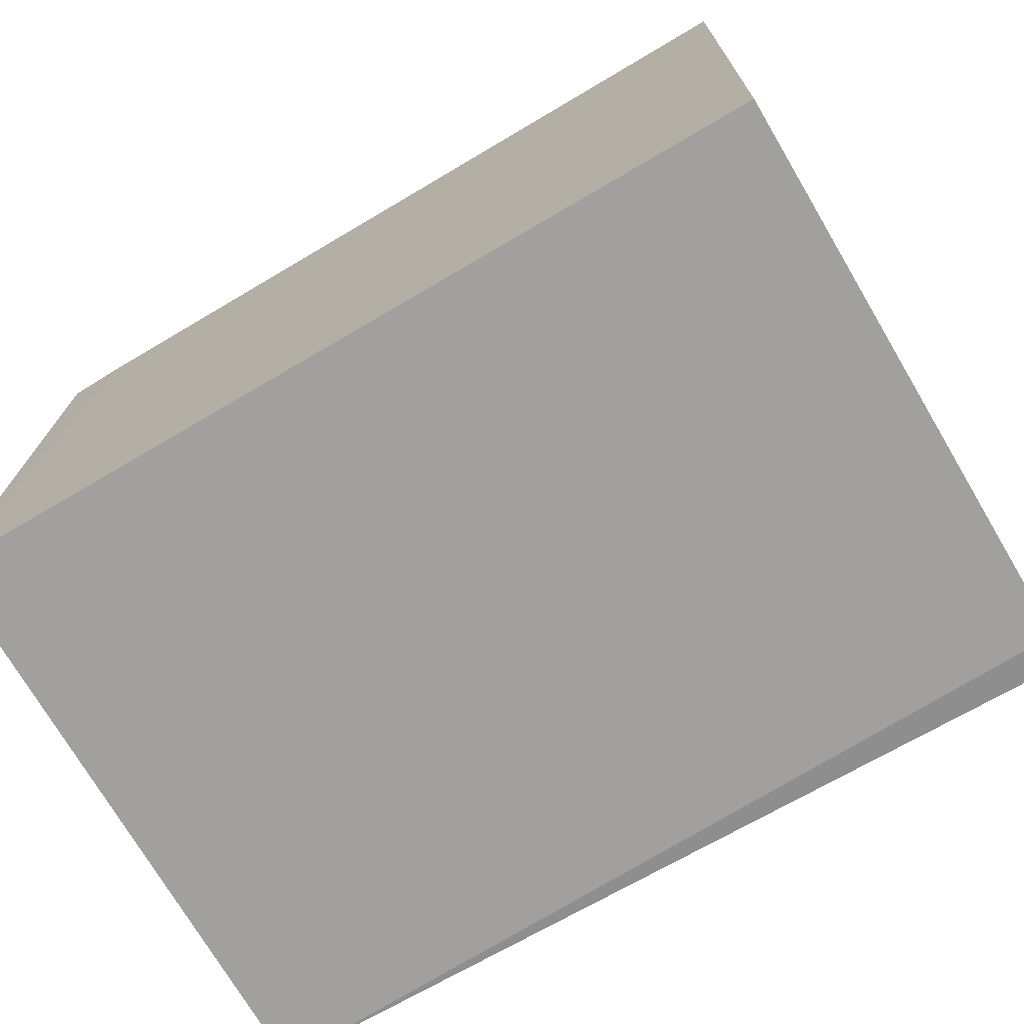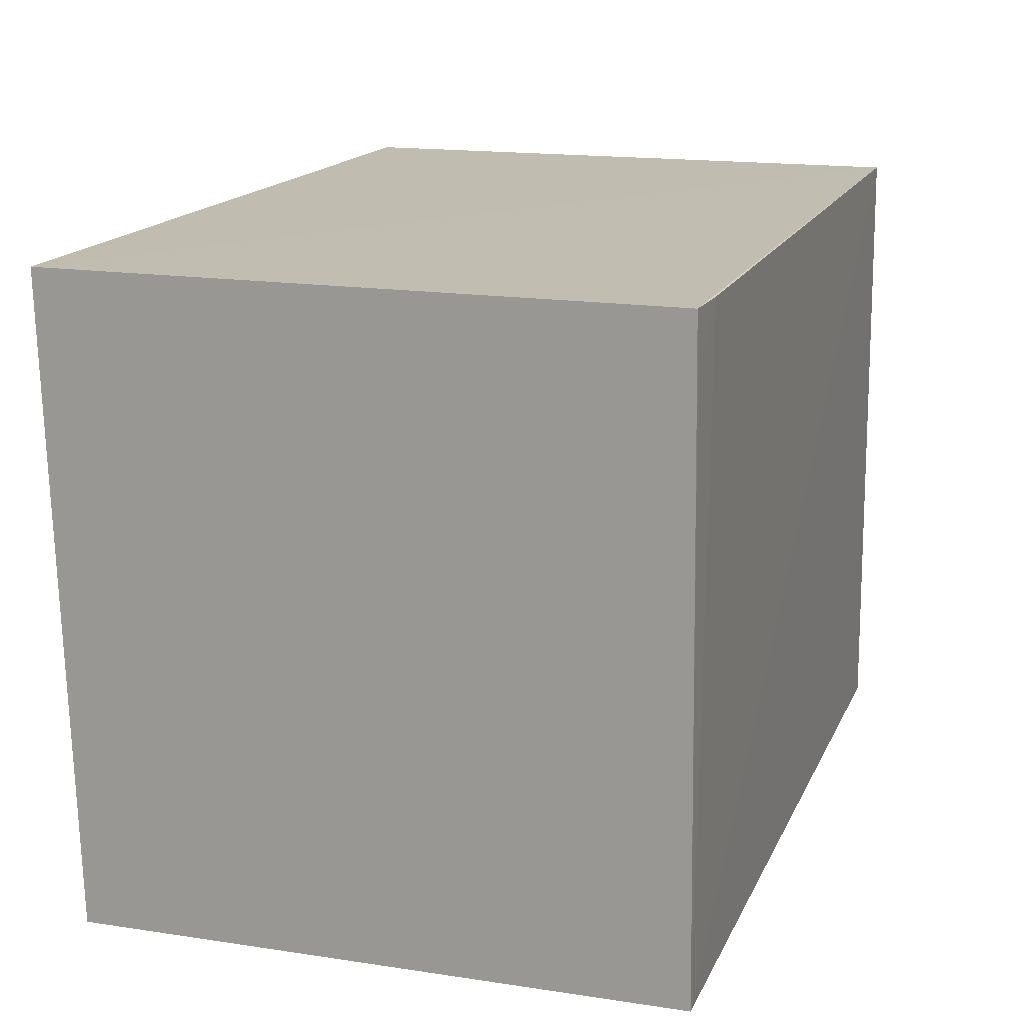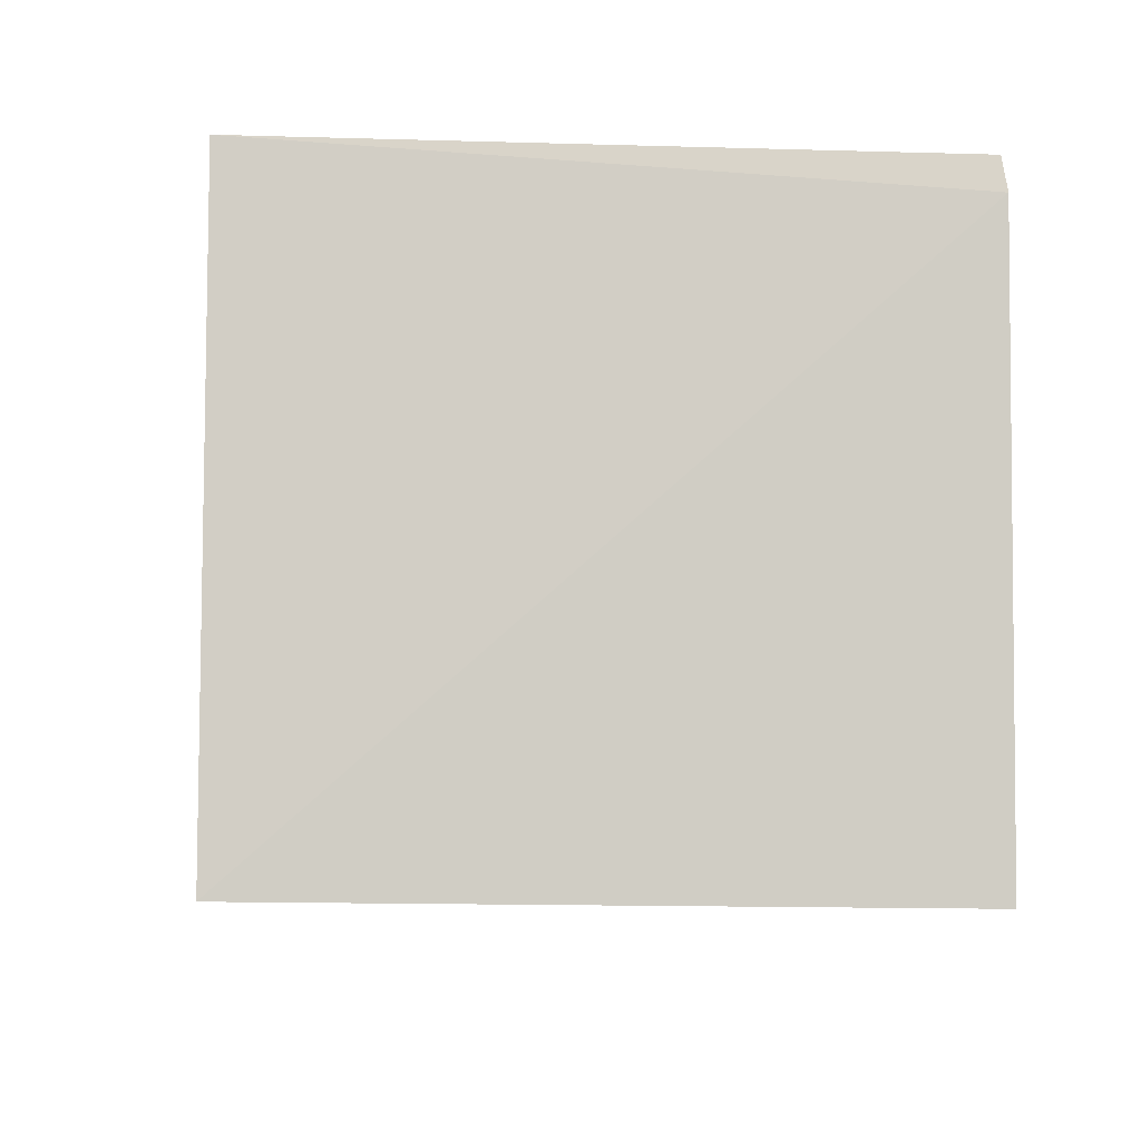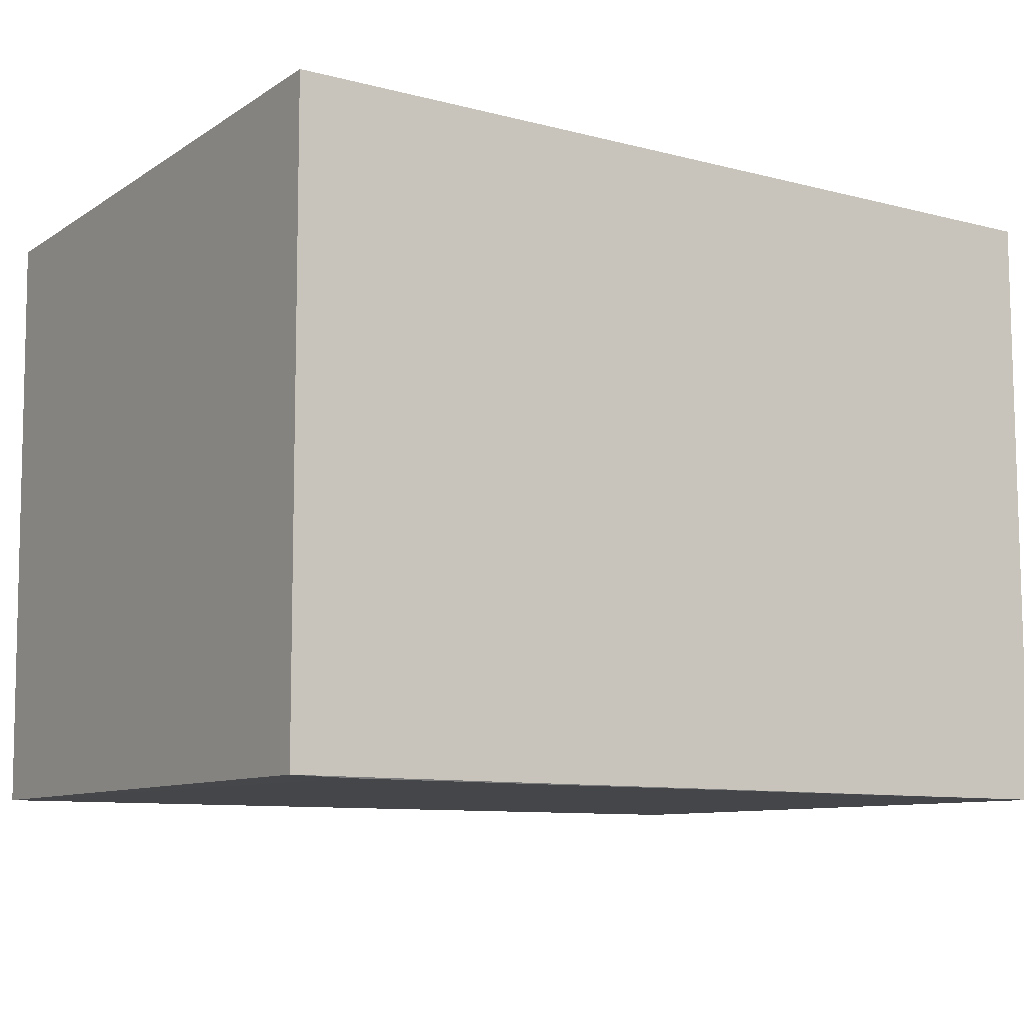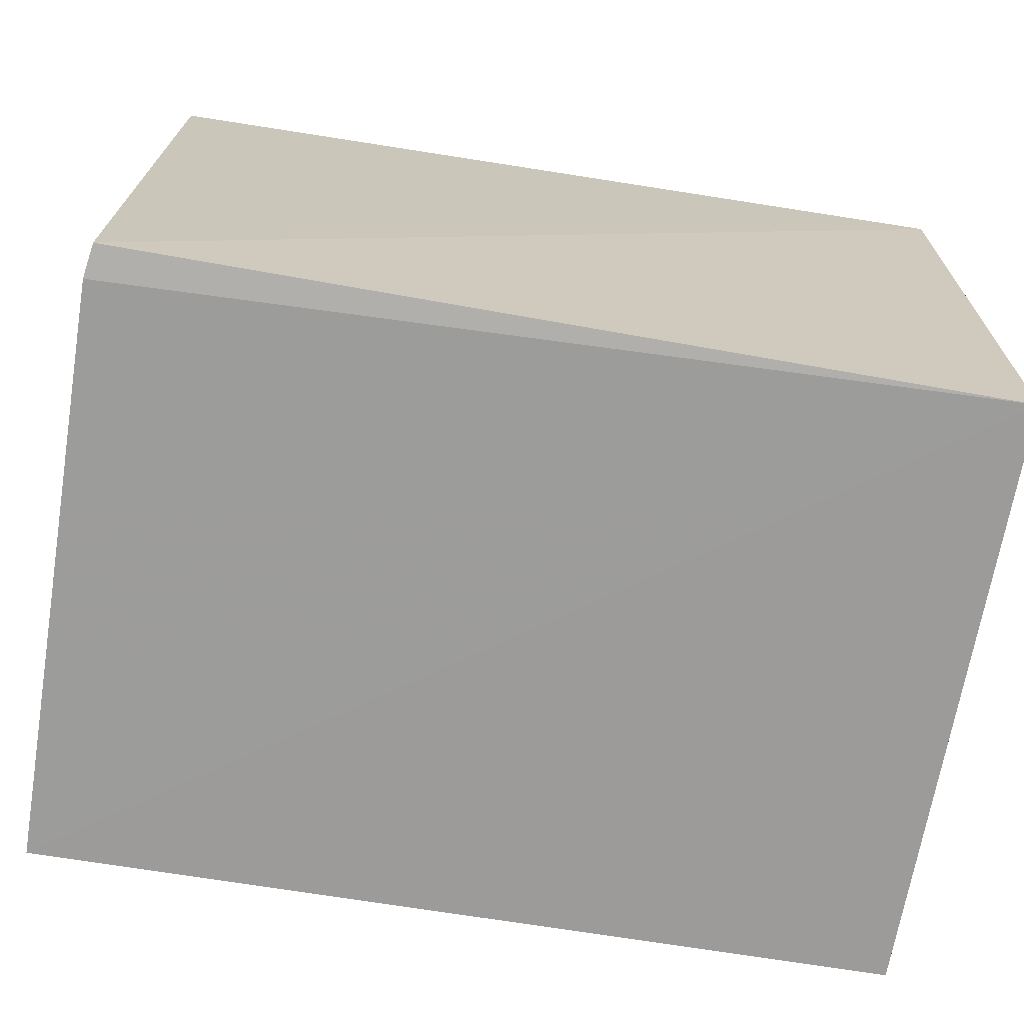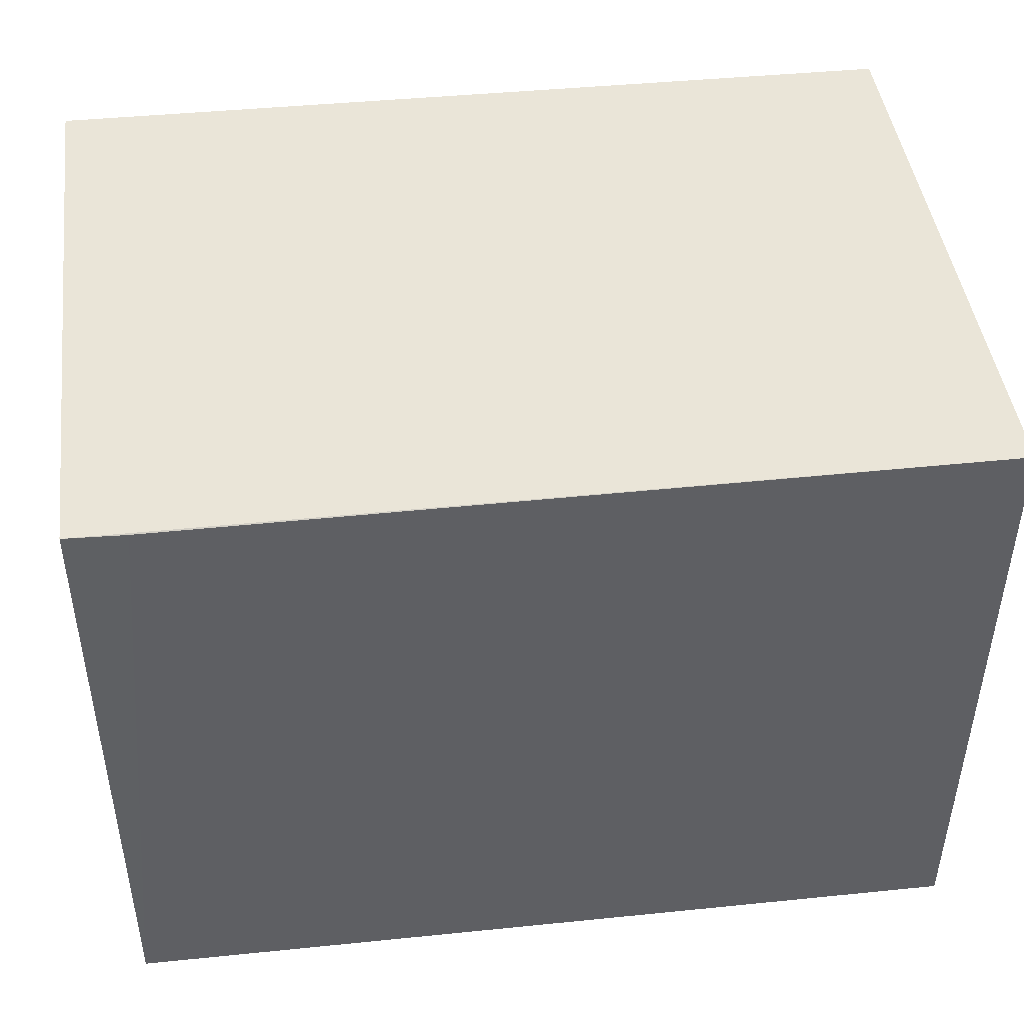
<metadata>
{"format":"obj","ext":"obj","renderer":"f3d","projection":"perspective","resolution":1024,"background":"white","views":[{"elev":-71.6,"azim":30.0,"up":"+Z"},{"elev":16.7,"azim":-72.2,"up":"+Z"},{"elev":-6.4,"azim":85.4,"up":"+Y"},{"elev":-8.6,"azim":-33.0,"up":"+Y"},{"elev":-70.3,"azim":170.1,"up":"+Z"},{"elev":45.5,"azim":-7.4,"up":"+Z"}]}
</metadata>
<code>
v 0.1994 0.03298 0.07047
v 0.1997 -0.03226 0.07053
v 0.2 0.02925 0.0009707
v 0.1072 0.03262 0.001272
v 0.1073 -0.03116 0.07051
v 0.1995 0.03278 0.001466
v 0.1073 0.03459 0.07051
v 0.1991 -0.033 0.001307
v 0.1073 -0.03213 0.00174
v 0.1136 -0.03137 0.07041
v 0.1075 -0.03128 0.06428
f 1 2 3
f 6 1 3
f 6 3 4
f 7 5 2
f 7 2 1
f 7 4 5
f 7 6 4
f 7 1 6
f 8 3 2
f 8 4 3
f 9 8 2
f 9 5 4
f 9 4 8
f 10 9 2
f 10 2 5
f 11 10 5
f 11 5 9
f 11 9 10

</code>
